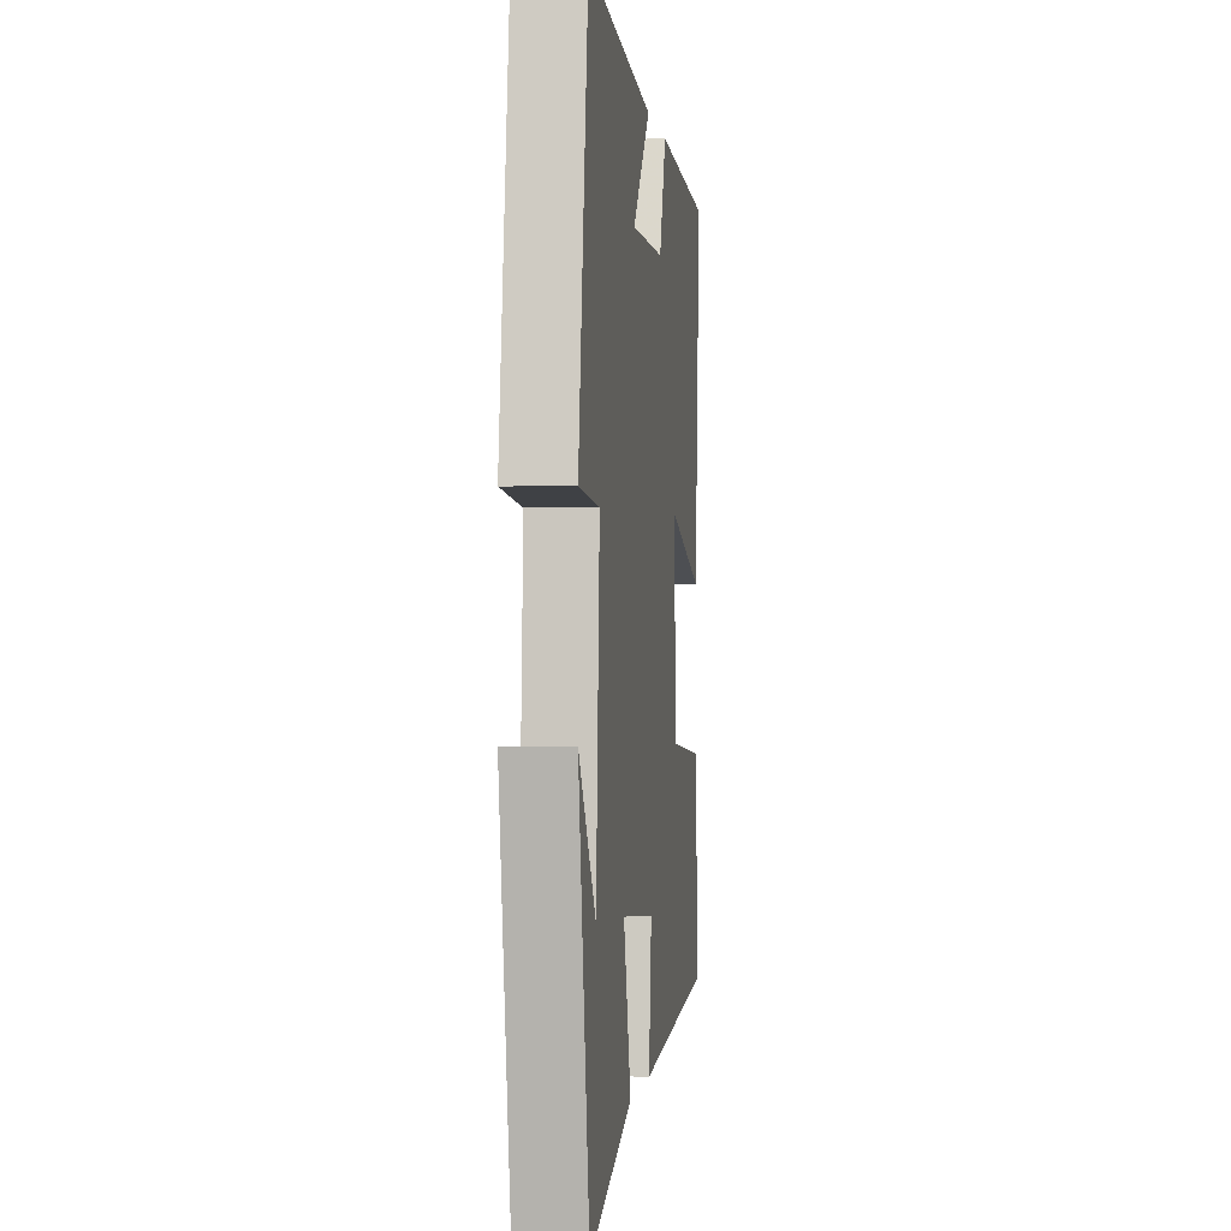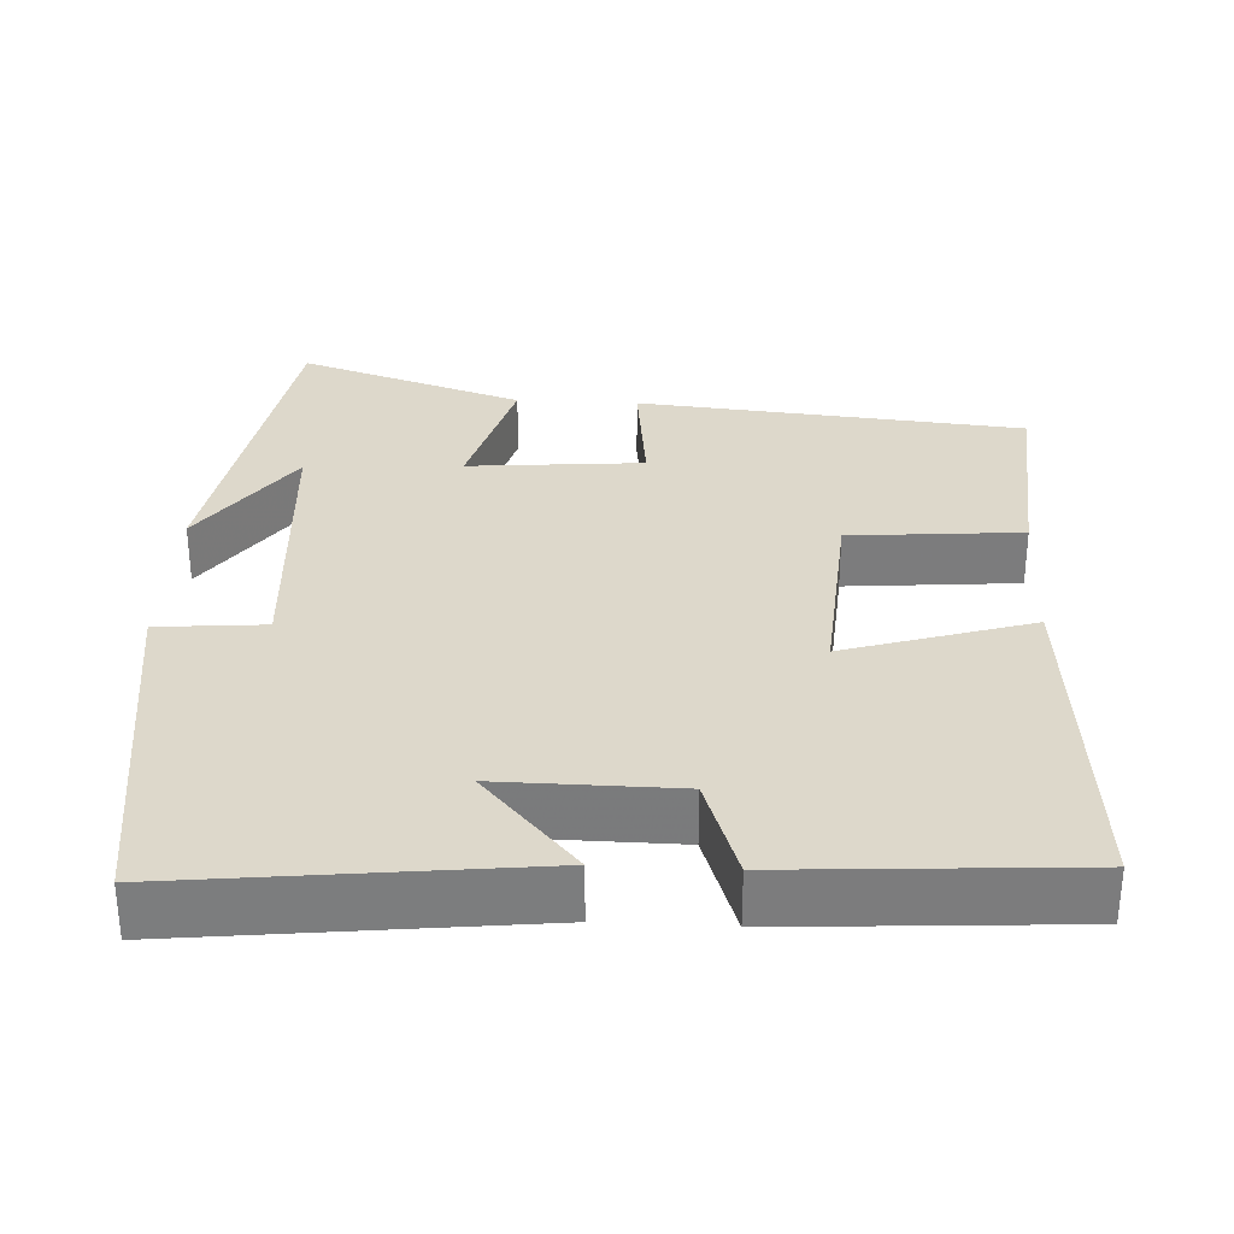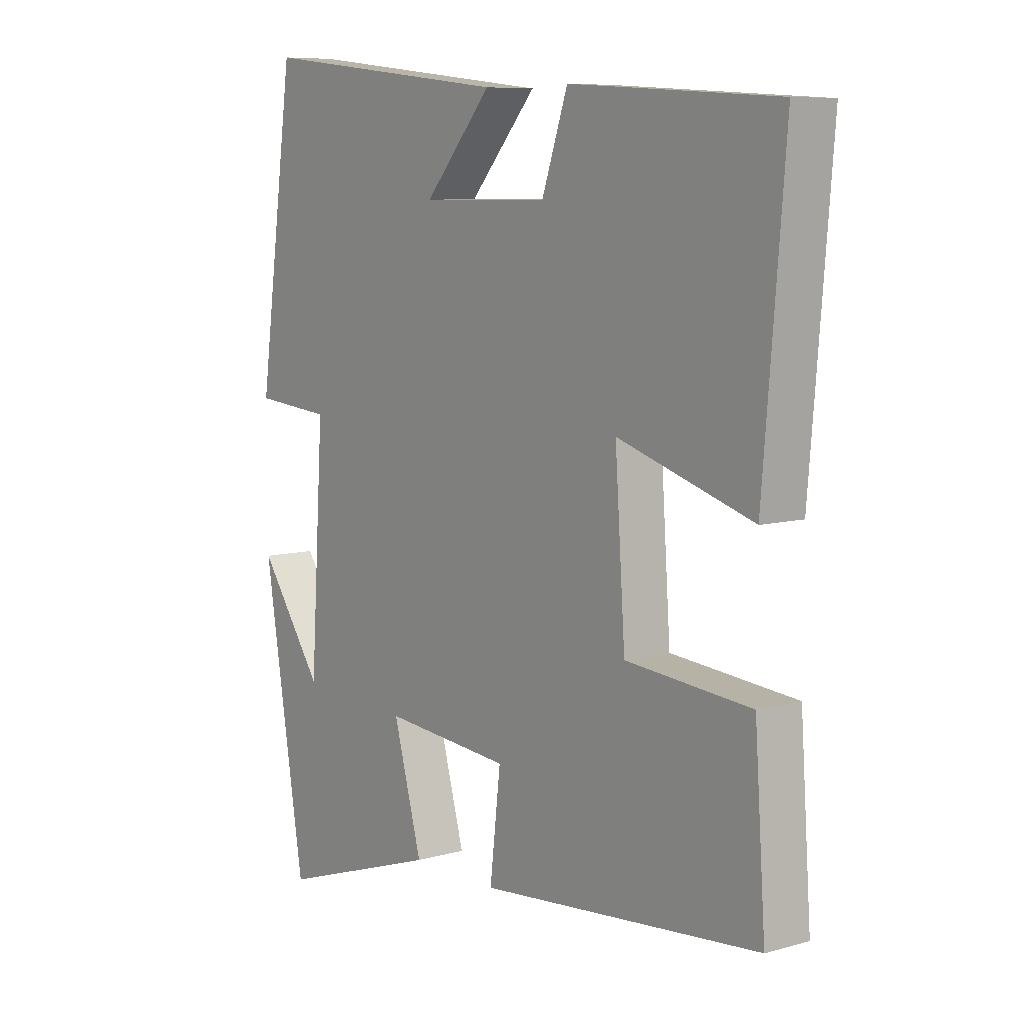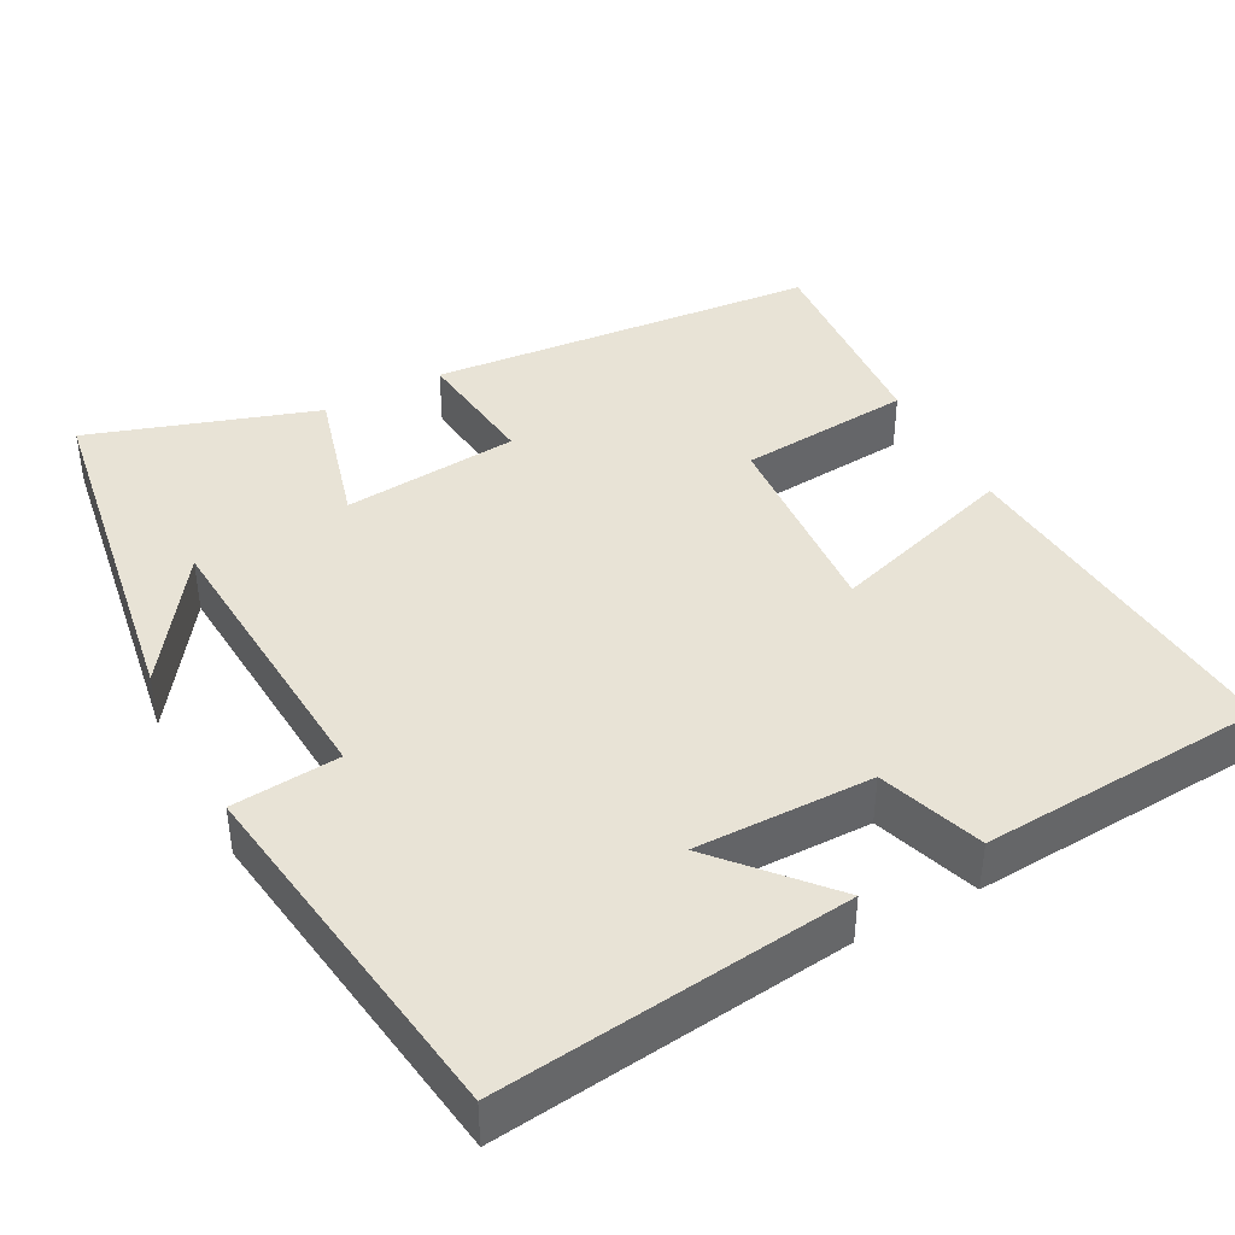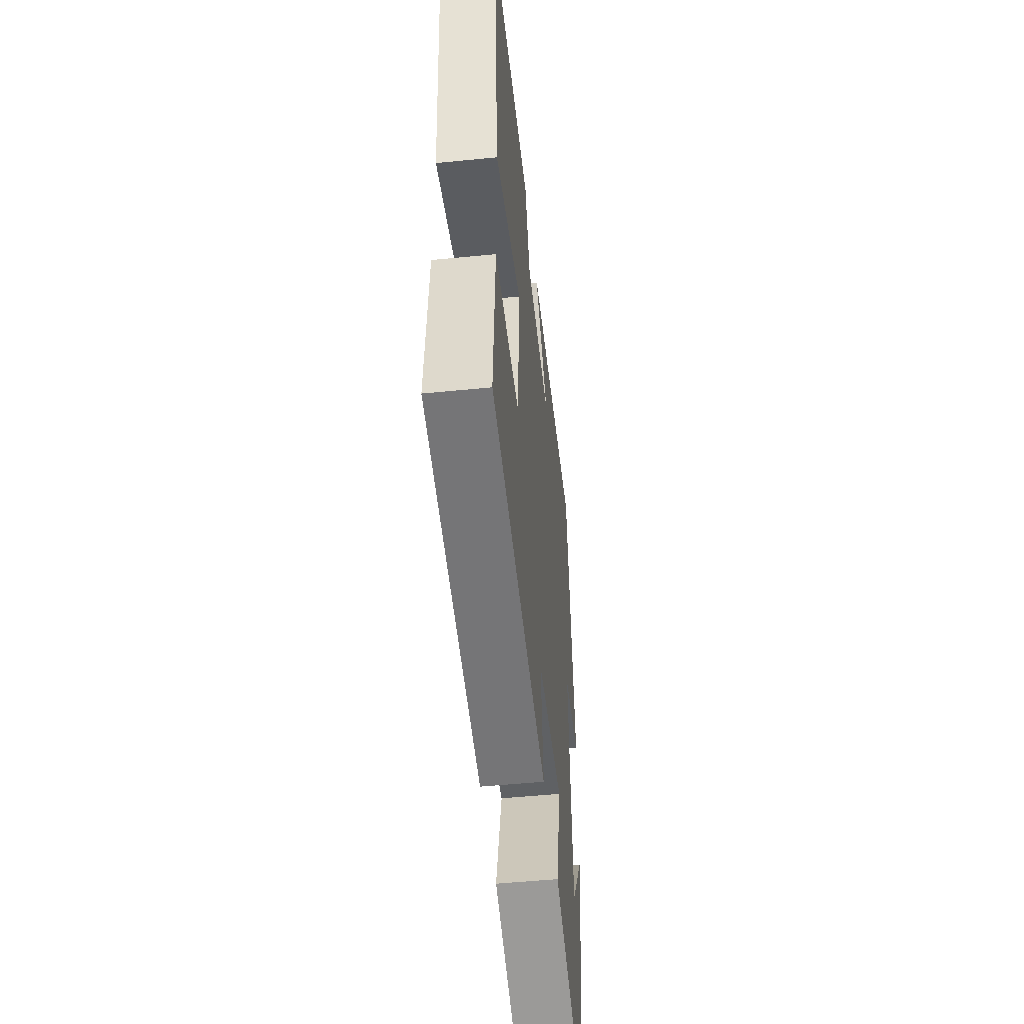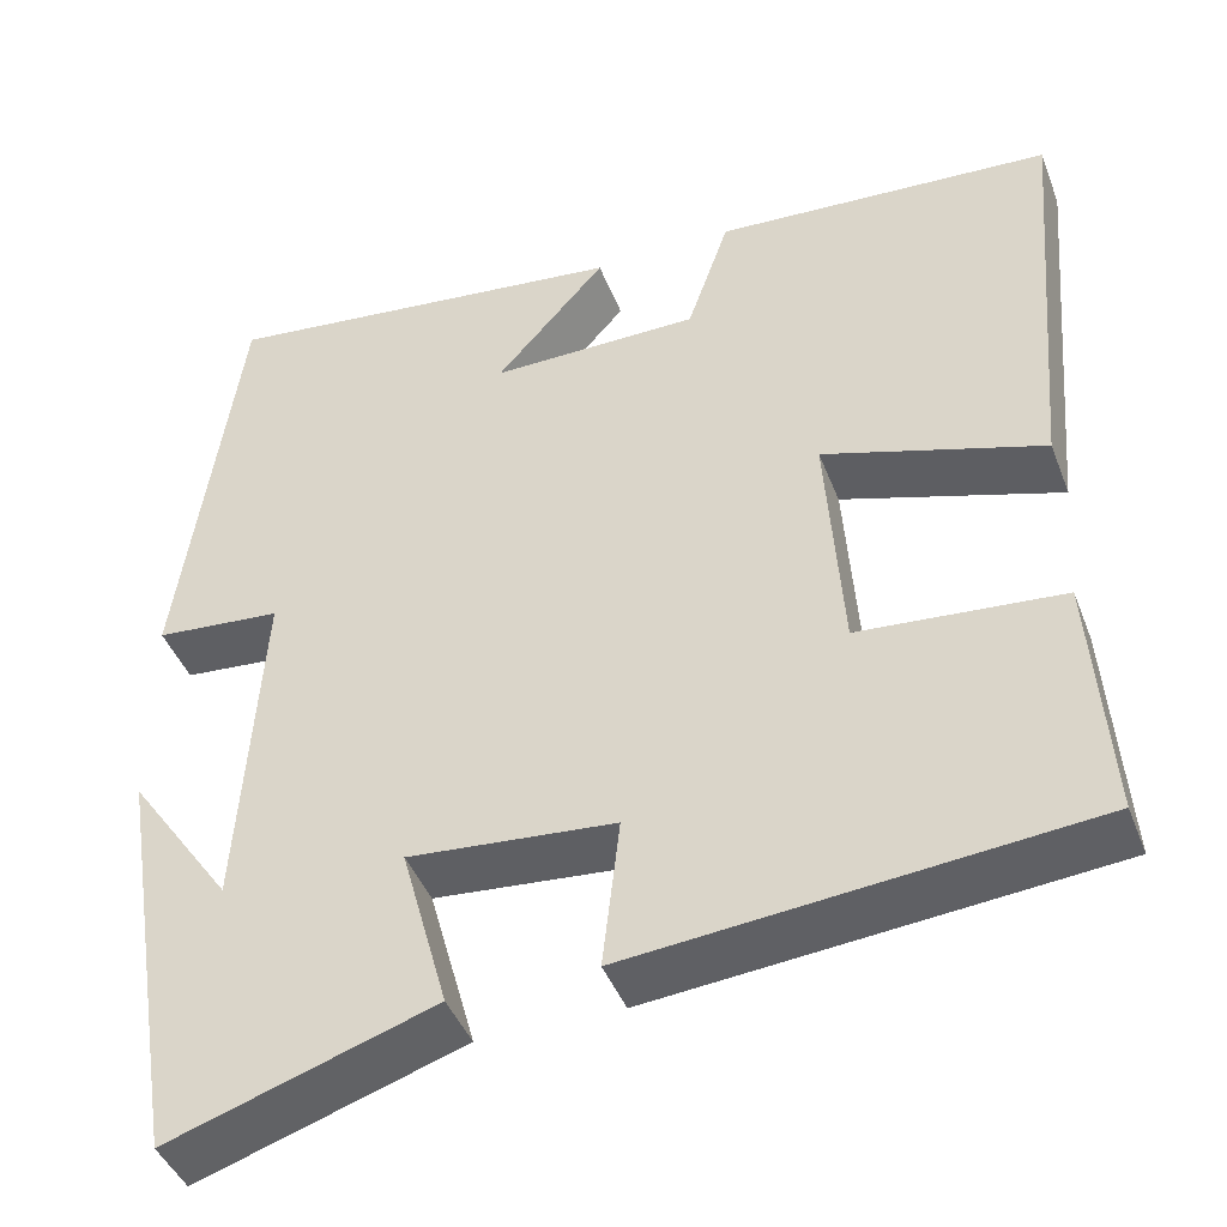
<metadata>
{"format":"obj","ext":"obj","renderer":"f3d","projection":"perspective","resolution":1024,"background":"white","views":[{"elev":-0.6,"azim":-82.6,"up":"+Z"},{"elev":31.3,"azim":3.0,"up":"+Y"},{"elev":8.1,"azim":52.3,"up":"+Z"},{"elev":41.5,"azim":-28.1,"up":"+Y"},{"elev":-51.4,"azim":96.2,"up":"+Z"},{"elev":-43.4,"azim":20.3,"up":"+Z"}]}
</metadata>
<code>
v 0.538 0.07 0.476
v 0.5 0.07 0.021
v 0.26 0.07 0.096
v 0.278 0.07 -0.164
v 0.5 0.07 -0.183
v 0.519 0.07 -0.454
v 0.02 0.07 -0.5
v 0.039 0.07 -0.335
v -0.187 0.07 -0.315
v -0.136 0.07 -0.5
v -0.426 0.07 -0.596
v -0.5 0.07 -0.14
v -0.386 0.07 -0.302
v -0.362 0.07 0.072
v -0.5 0.07 0.084
v -0.435 0.07 0.552
v 0.015 0.07 0.5
v -0.105 0.07 0.364
v 0.123 0.07 0.366
v 0.169 0.07 0.5
v 0.538 0 0.476
v 0.5 0 0.021
v 0.26 0 0.096
v 0.278 0 -0.164
v 0.5 0 -0.183
v 0.519 0 -0.454
v 0.02 0 -0.5
v 0.039 0 -0.335
v -0.187 0 -0.315
v -0.136 0 -0.5
v -0.426 0 -0.596
v -0.5 0 -0.14
v -0.386 0 -0.302
v -0.362 0 0.072
v -0.5 0 0.084
v -0.435 0 0.552
v 0.015 0 0.5
v -0.105 0 0.364
v 0.123 0 0.366
v 0.169 0 0.5
f 1 2 3
f 20 1 3
f 19 20 3
f 18 19 3 4
f 15 16 17 18
f 14 15 18
f 13 14 18 4
f 11 12 13
f 9 10 11 13
f 9 13 4 5
f 8 9 5
f 5 6 7 8
f 23 22 21
f 23 21 40
f 23 40 39
f 24 23 39 38
f 38 37 36 35
f 38 35 34
f 24 38 34 33
f 33 32 31
f 33 31 30 29
f 25 24 33 29
f 25 29 28
f 28 27 26 25
f 1 21 22 2
f 2 22 23 3
f 3 23 24 4
f 4 24 25 5
f 5 25 26 6
f 6 26 27 7
f 7 27 28 8
f 8 28 29 9
f 9 29 30 10
f 10 30 31 11
f 11 31 32 12
f 12 32 33 13
f 13 33 34 14
f 14 34 35 15
f 15 35 36 16
f 16 36 37 17
f 17 37 38 18
f 18 38 39 19
f 19 39 40 20
f 20 40 21 1

</code>
